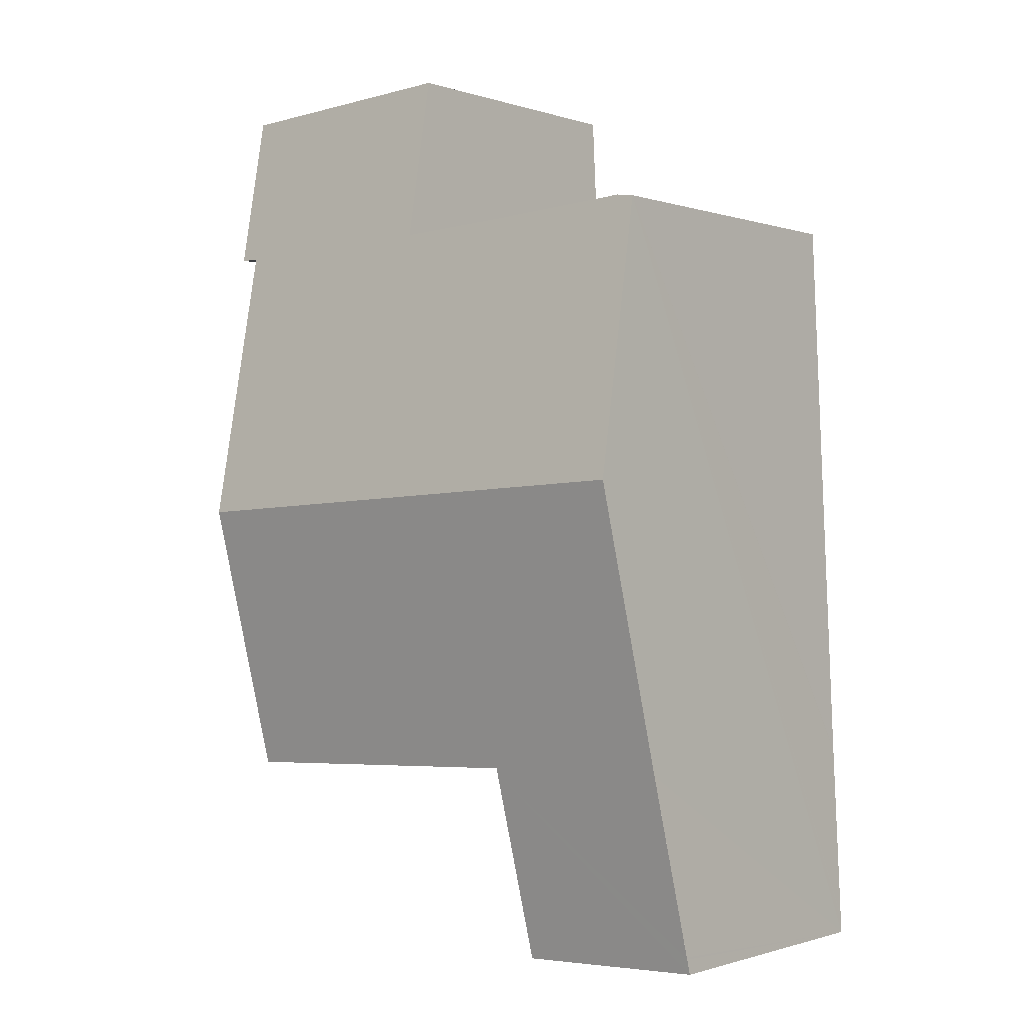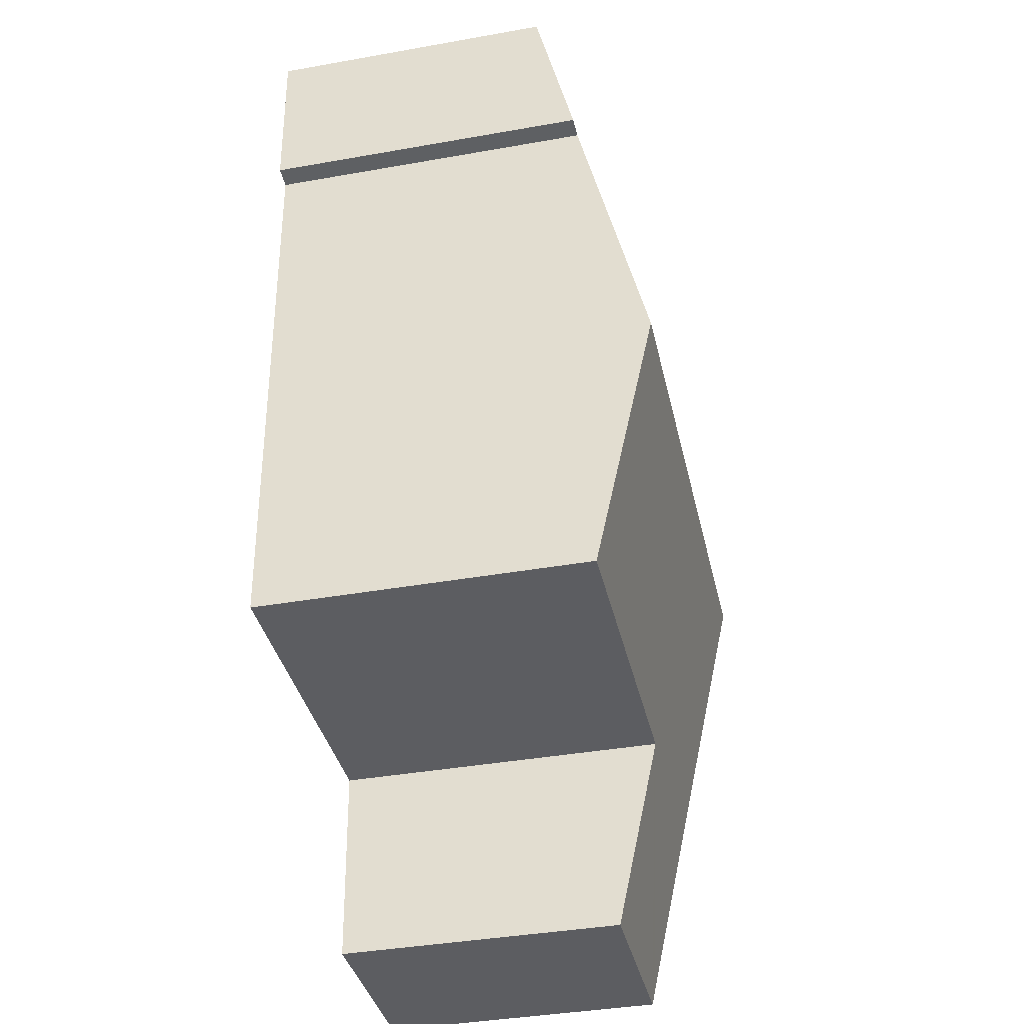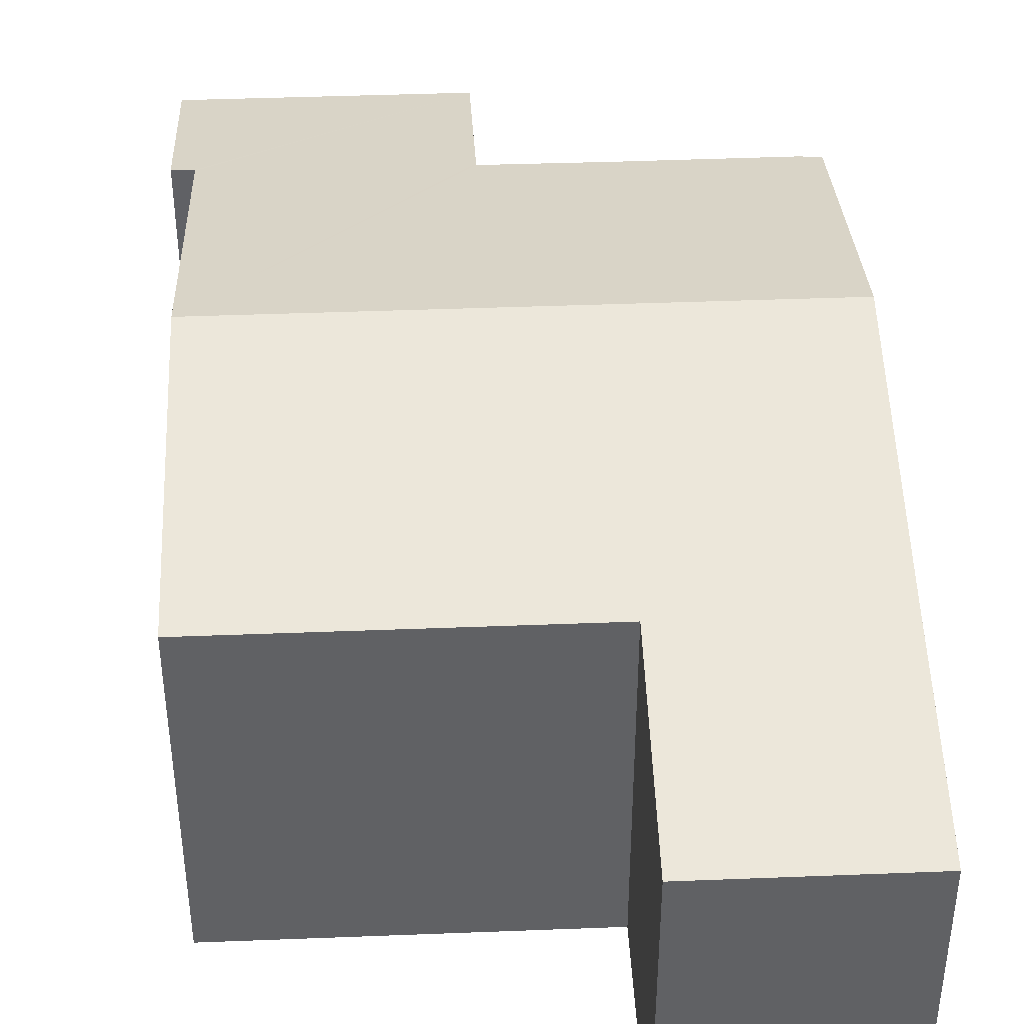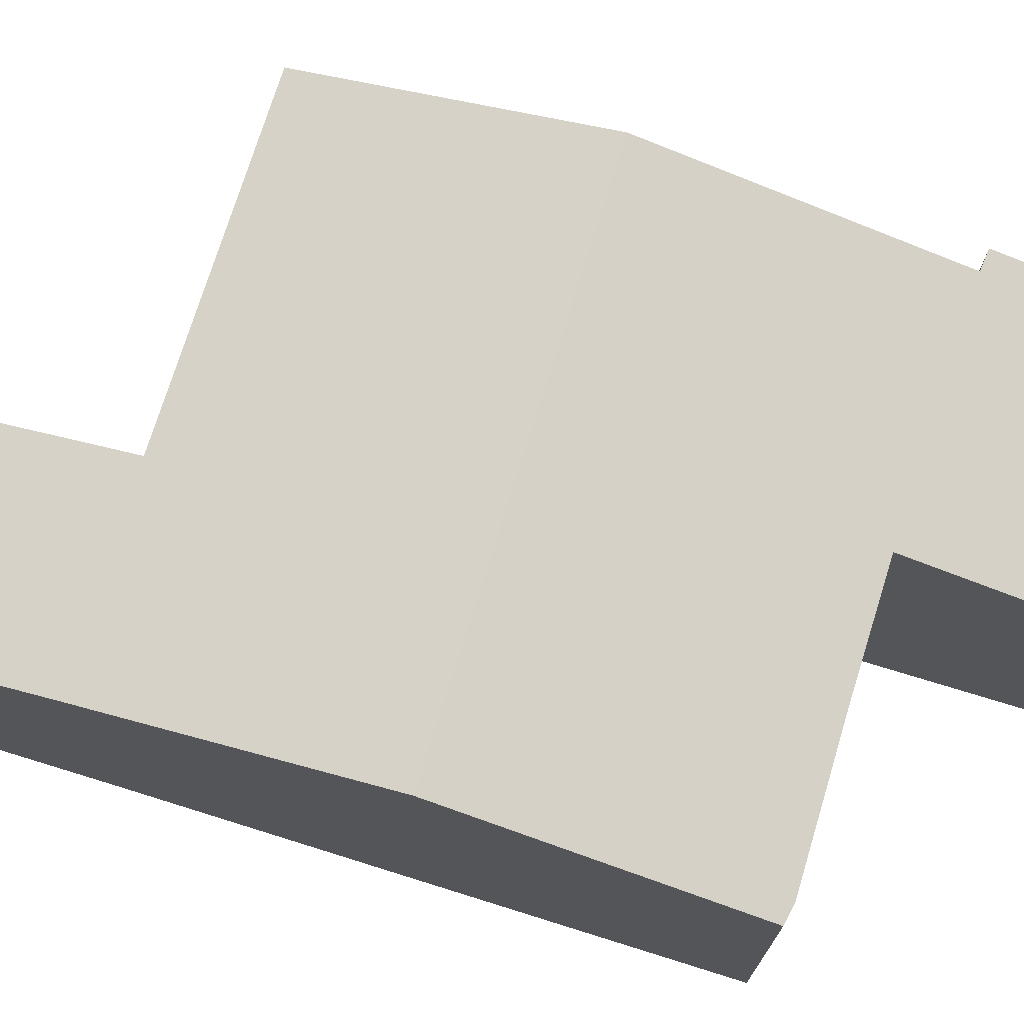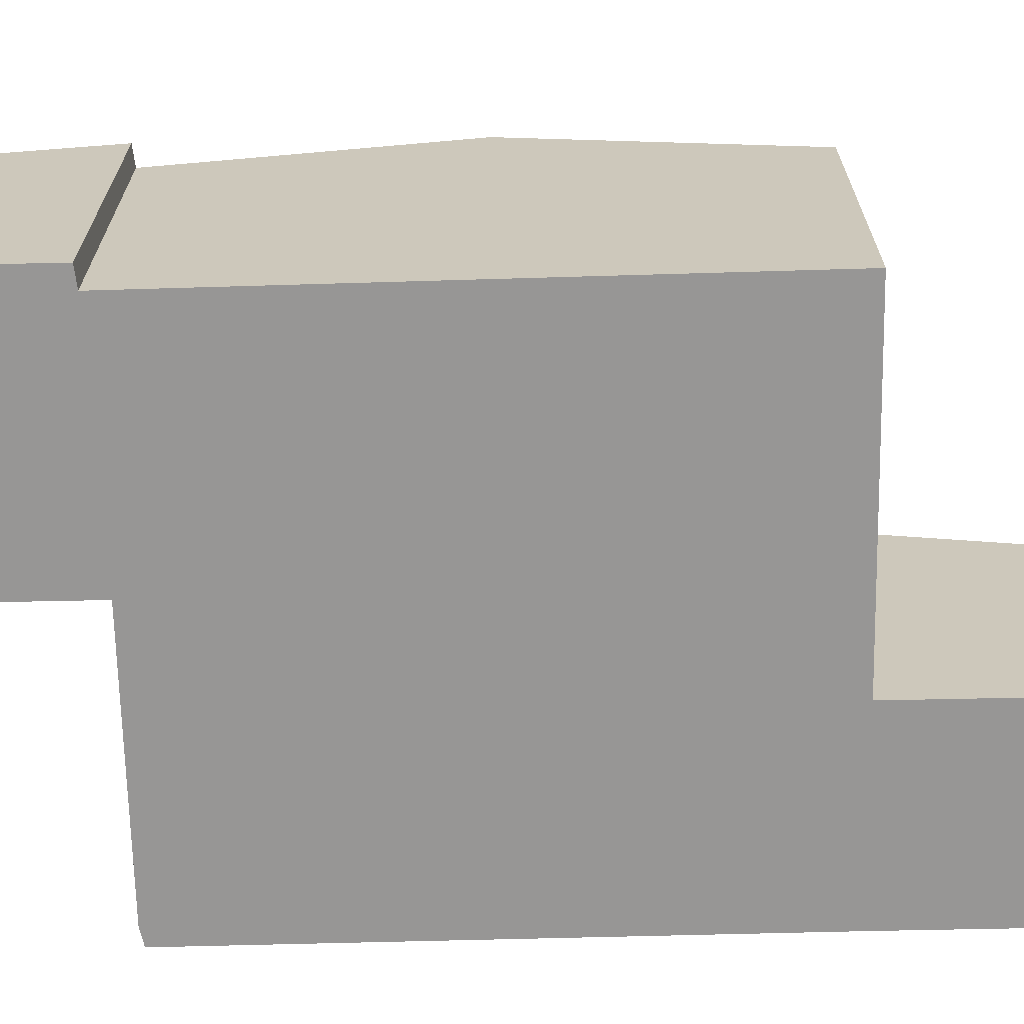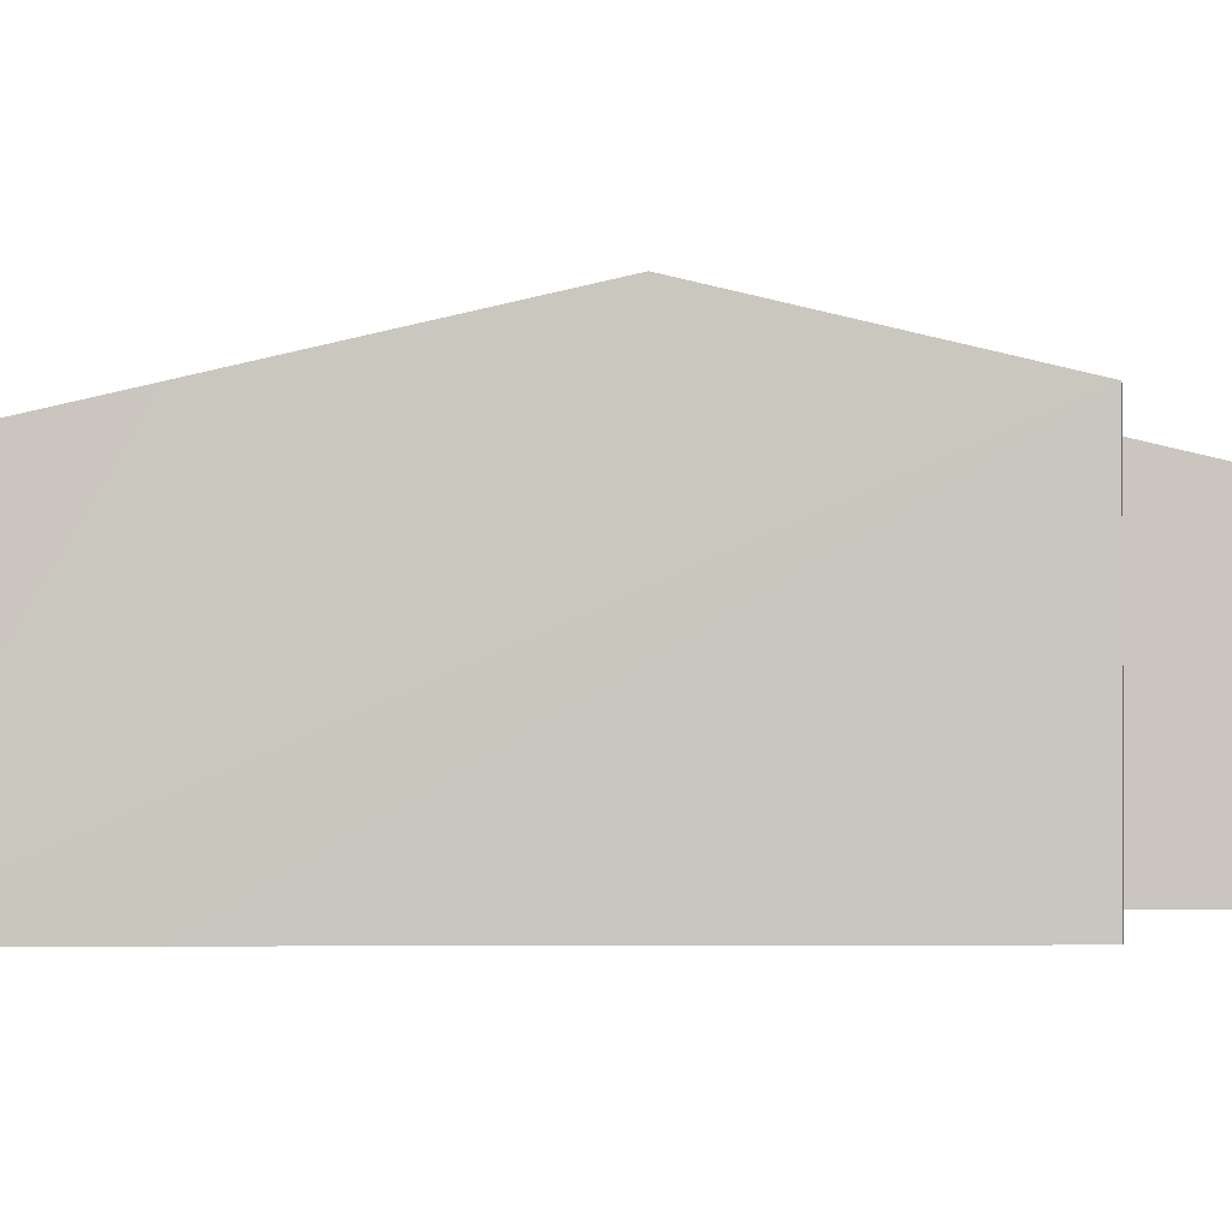
<metadata>
{"format":"obj","ext":"obj","renderer":"f3d","projection":"perspective","resolution":1024,"background":"white","views":[{"elev":-0.8,"azim":-140.2,"up":"+Z"},{"elev":-39.6,"azim":102.4,"up":"+Z"},{"elev":41.8,"azim":-179.9,"up":"+Y"},{"elev":73.5,"azim":-70.1,"up":"+Y"},{"elev":-67.9,"azim":94.0,"up":"+Y"},{"elev":-1.0,"azim":-88.6,"up":"+Y"}]}
</metadata>
<code>
v  0 5.741 3.515e-16
v  4.005 5.838 0.229
v  3.984 5.74 -0.195
v  4.175 6.64 3.719
v  0.015 5.81 0.303
v  4.18 6.663 3.819
v  11.19 7.96 9.134
v  10.96 6.663 3.488
v  0.444 7.96 9.658
v  0.193 6.648 3.946
v  0.017 5.821 0.349
v  0.191 6.64 3.913
v  0.689 6.674 15.26
v  1.069 6.657 15.31
v  4.194 6.661 15.14
v  6.623 6.657 15.04
v  6.627 6.64 15.11
v  6.79 5.869 18.47
v  11.42 6.64 14.88
v  11.42 6.629 14.93
v  12 5.869 18.21
v  11.84 6.619 14.95
v  0 0 0
v  0.015 -1.855e-17 0.303
v  0.017 -2.137e-17 0.349
v  0.191 -2.396e-16 3.913
v  0.193 -2.416e-16 3.946
v  0.444 -5.914e-16 9.658
v  0.689 -9.341e-16 15.26
v  6.623 -9.21e-16 15.04
v  6.79 -1.131e-15 18.47
v  6.627 -9.254e-16 15.11
v  1.069 -9.376e-16 15.31
v  4.194 -9.272e-16 15.14
v  12 -1.115e-15 18.21
v  11.84 -9.154e-16 14.95
v  11.42 -9.141e-16 14.93
v  11.42 -9.111e-16 14.88
v  11.19 -5.593e-16 9.134
v  10.96 -2.136e-16 3.488
v  4.18 -2.338e-16 3.819
v  4.175 -2.277e-16 3.719
v  3.984 1.194e-17 -0.195
v  4.005 -1.402e-17 0.229
g defaultobject
f 1 2 3
f 2 1 4
f 4 1 5
f 4 5 6
f 6 7 8
f 7 6 9
f 9 6 10
f 10 6 5
f 10 5 11
f 10 11 12
f 13 7 9
f 7 13 14
f 7 14 15
f 7 15 16
f 7 16 17
f 7 17 18
f 7 18 19
f 19 18 20
f 20 18 21
f 20 21 22
f 23 5 1
f 5 23 11
f 11 23 12
f 12 23 10
f 10 23 9
f 9 23 13
f 13 23 24
f 13 24 25
f 13 25 26
f 13 26 27
f 13 27 28
f 13 28 29
f 30 17 16
f 17 30 18
f 18 30 31
f 31 30 32
f 29 14 13
f 14 29 33
f 33 15 14
f 15 33 16
f 16 33 30
f 30 33 34
f 31 21 18
f 21 31 35
f 21 36 22
f 36 21 35
f 37 19 20
f 19 37 7
f 7 37 8
f 8 37 38
f 8 38 39
f 8 39 40
f 41 4 6
f 4 41 2
f 2 41 3
f 3 41 42
f 3 42 43
f 43 42 44
f 22 37 20
f 37 22 36
f 40 6 8
f 6 40 41
f 3 23 1
f 23 3 43
f 31 36 35
f 36 31 32
f 36 32 37
f 37 32 38
f 38 32 39
f 39 32 30
f 39 30 34
f 39 34 33
f 39 33 29
f 39 29 28
f 39 28 40
f 40 28 41
f 41 28 27
f 41 27 42
f 42 27 44
f 44 27 26
f 44 26 25
f 44 25 43
f 43 25 24
f 43 24 23

</code>
